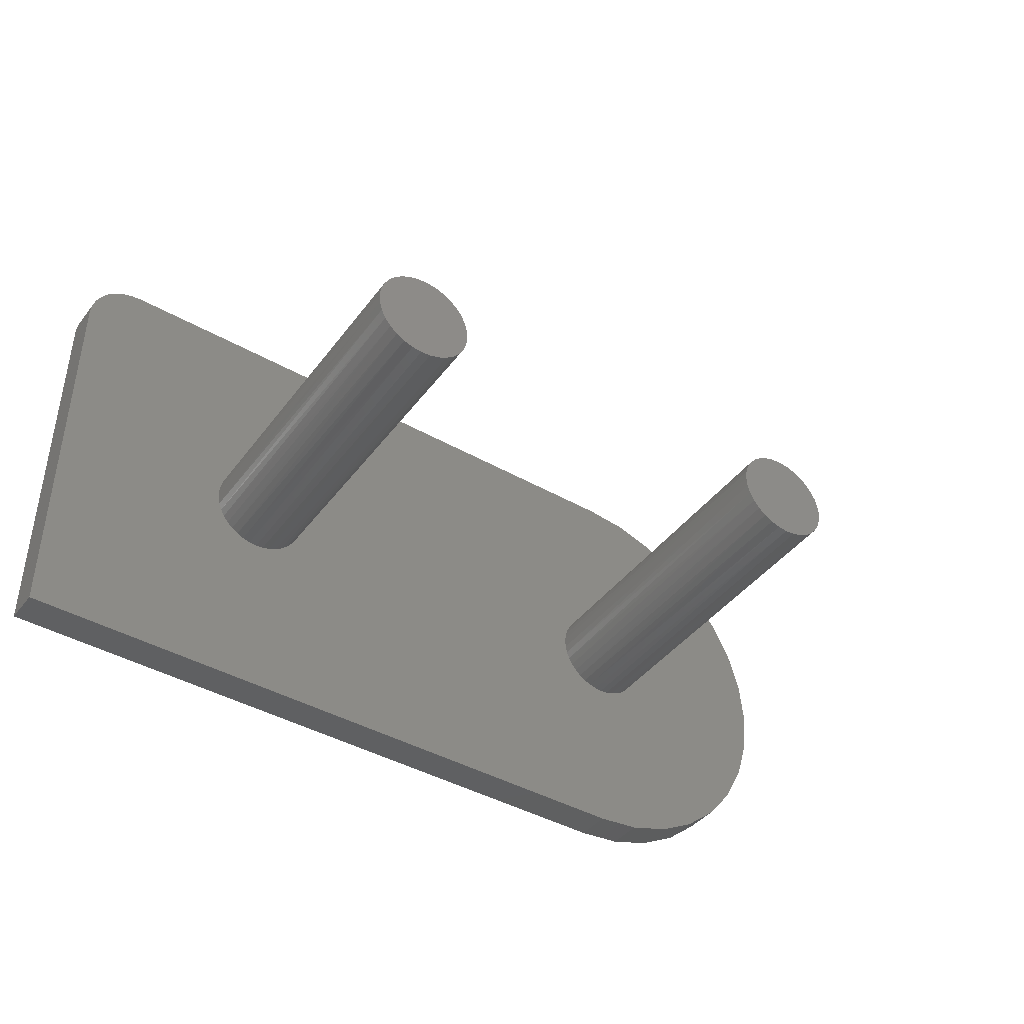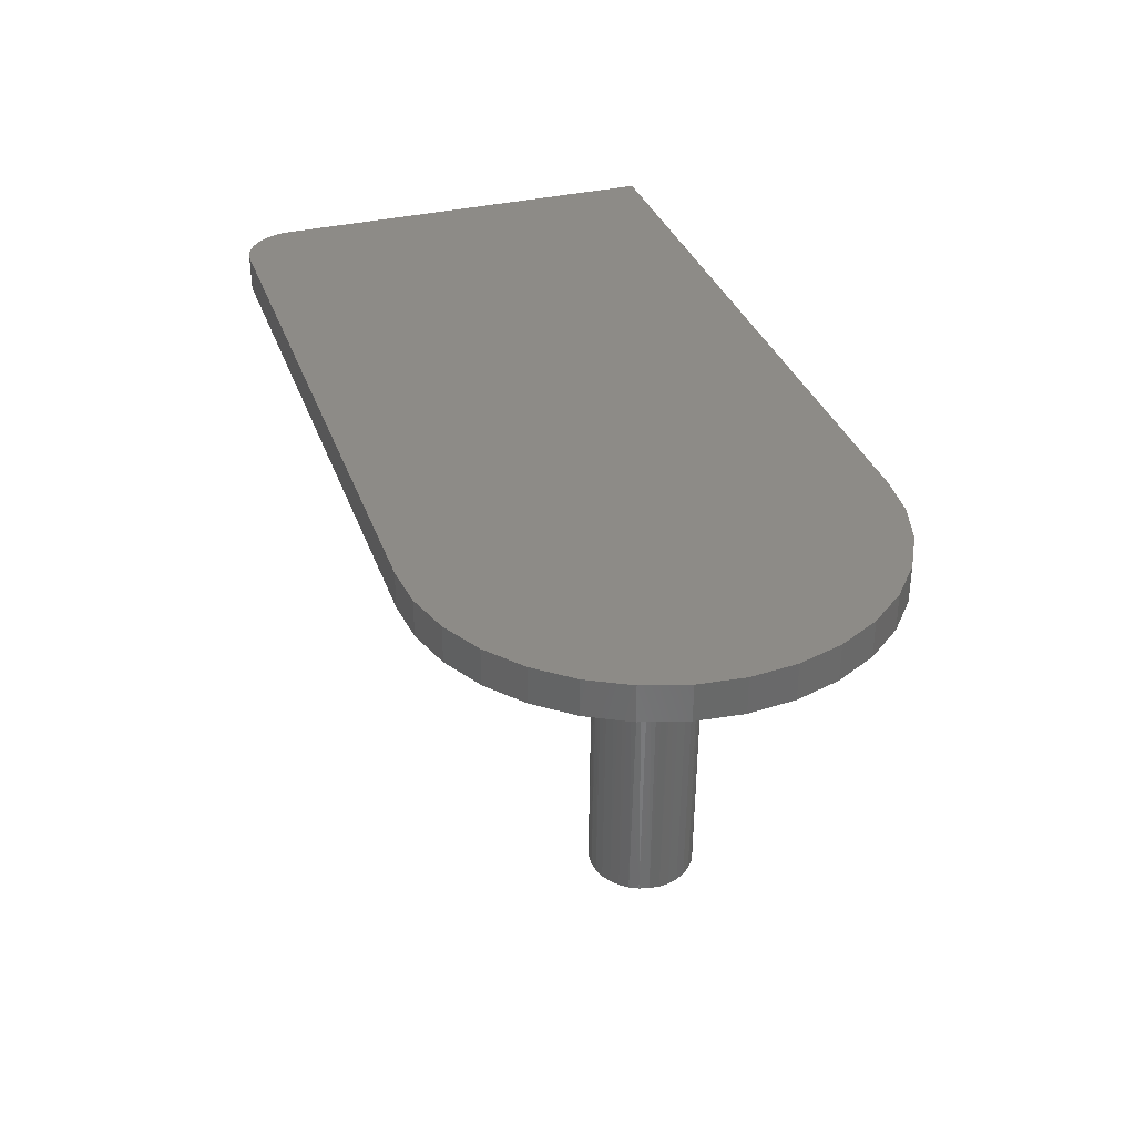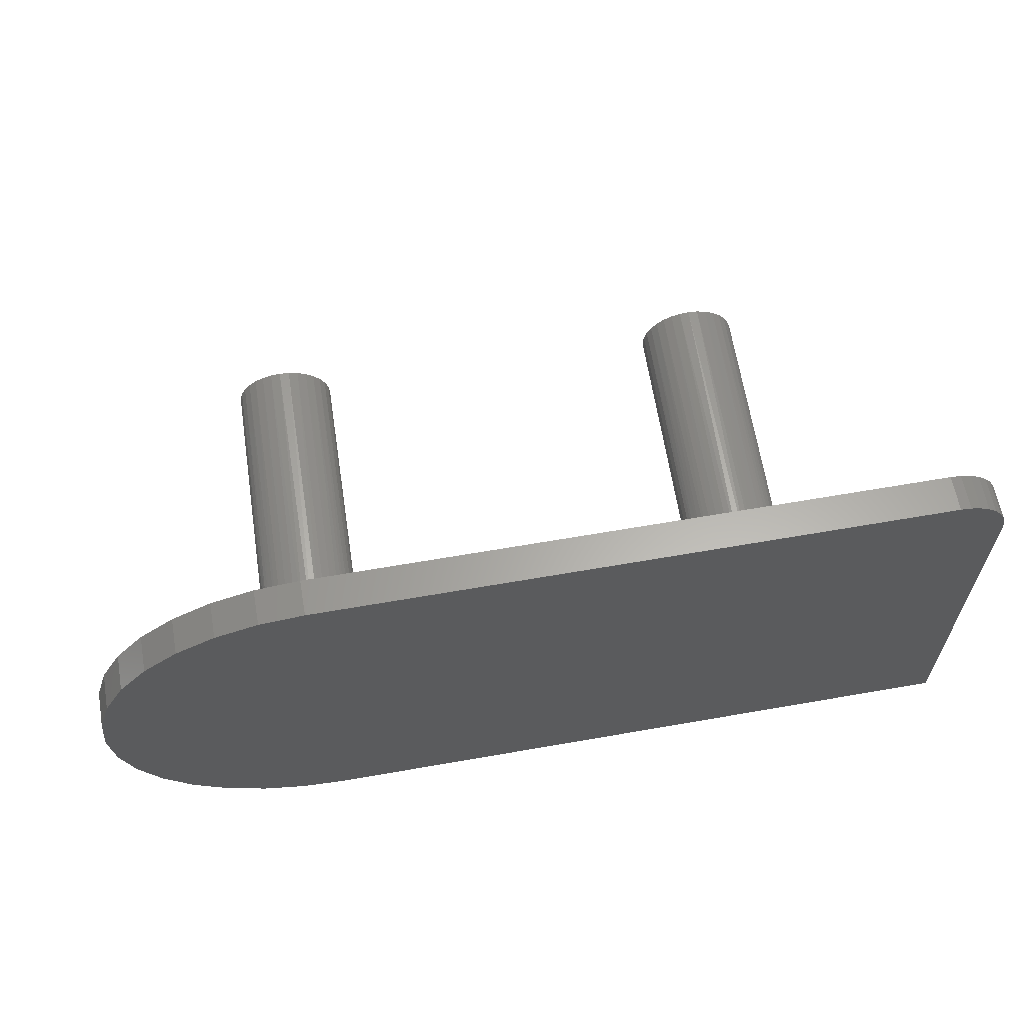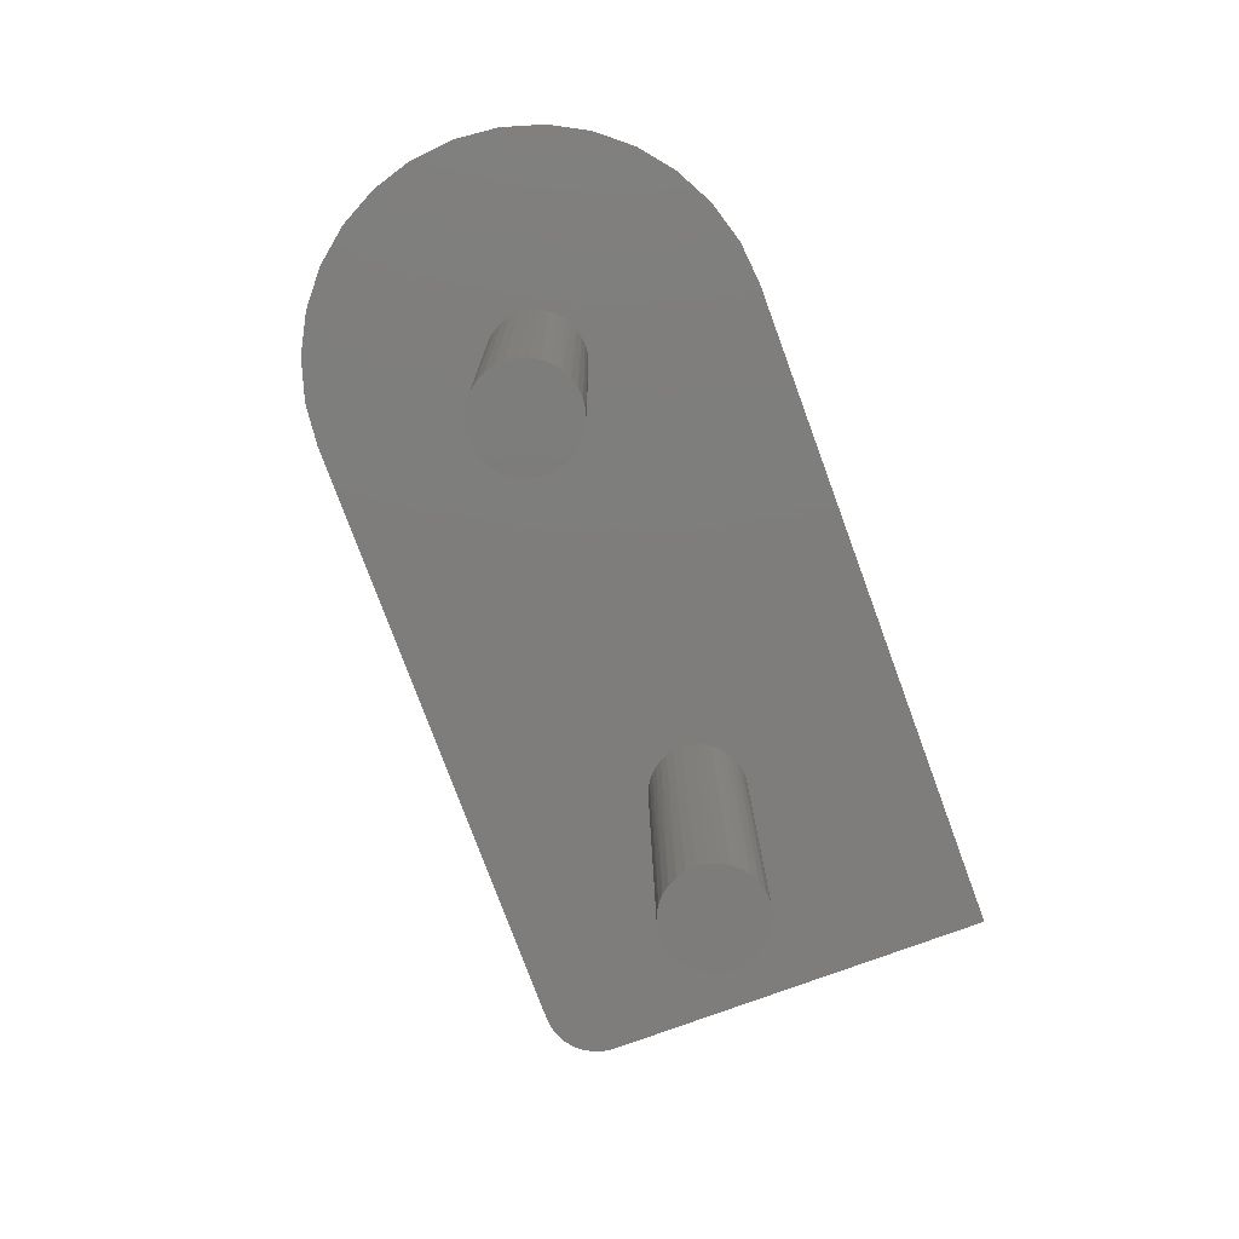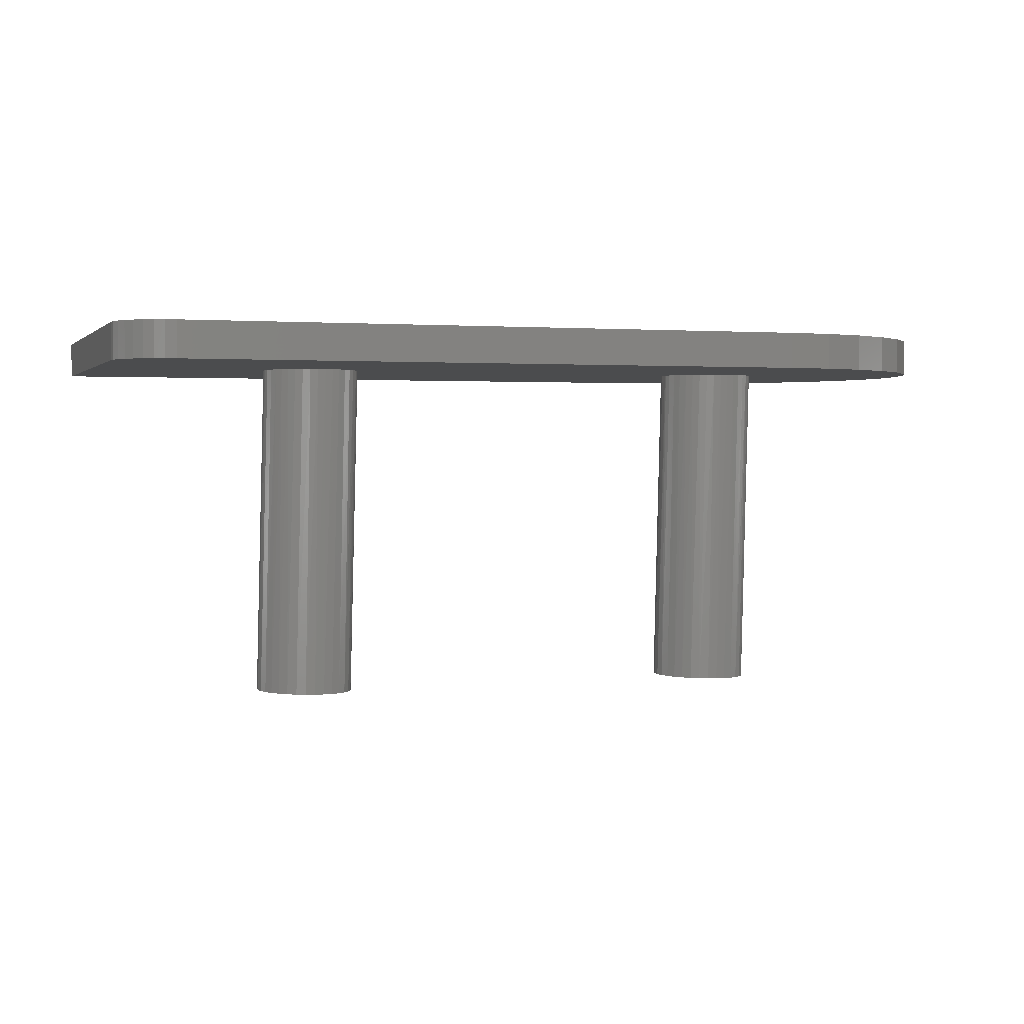
<metadata>
{"format":"stl","ext":"stl","renderer":"f3d","projection":"perspective","resolution":1024,"background":"white","views":[{"elev":-41.4,"azim":145.2,"up":"+Y"},{"elev":34.0,"azim":-108.1,"up":"+Z"},{"elev":62.5,"azim":-10.1,"up":"+Y"},{"elev":-77.2,"azim":-69.8,"up":"+Z"},{"elev":1.8,"azim":161.7,"up":"+Z"}]}
</metadata>
<code>
# stl→obj: 200 verts, 396 faces
v 0.1635 -1.595e-17 -0.3124
v 0.1564 -0.002791 -0.01562
v 0.1562 -1.595e-17 -0.01562
v 0.1646 -0.008448 -0.3124
v 0.2503 0.002131 -0.3103
v 0.2427 -0.004729 -0.01562
v 0.2497 -0.006358 -0.3103
v 0.2431 0.002131 -0.01562
v 0.158 -0.01102 -0.01562
v 0.1672 -0.01653 -0.3123
v 0.1604 -0.01753 -0.01562
v 0.1714 -0.02394 -0.3122
v 0.1735 -0.03359 -0.01562
v 0.1683 -0.02896 -0.01562
v 0.177 -0.03038 -0.3121
v 0.1837 -0.03562 -0.3119
v 0.1794 -0.03732 -0.01562
v 0.1913 -0.03945 -0.3117
v 0.1858 -0.04007 -0.01562
v 0.1995 -0.04172 -0.3115
v 0.2064 -0.04183 -0.01562
v 0.1995 -0.04235 -0.01562
v 0.208 -0.04234 -0.3113
v 0.2164 -0.0413 -0.3111
v 0.2132 -0.04021 -0.01562
v 0.2245 -0.03863 -0.3109
v 0.2196 -0.03752 -0.01562
v 0.2319 -0.03443 -0.3107
v 0.2255 -0.03384 -0.01562
v 0.2384 -0.02887 -0.3106
v 0.2387 -0.01793 -0.01562
v 0.2352 -0.02392 -0.01562
v 0.2436 -0.02216 -0.3104
v 0.2474 -0.01456 -0.3104
v 0.2413 -0.01144 -0.01562
v 0.1639 -0.02356 -0.01562
v 0.1925 -0.04176 -0.01562
v 0.2307 -0.02927 -0.01562
v 0.243 0.004392 -0.01562
v 0.2493 0.01058 -0.3103
v 0.1562 0.002131 -0.01562
v 0.1642 0.008489 -0.3124
v 0.2366 0.02391 -0.01562
v 0.2398 0.01772 -0.01562
v 0.2466 0.01866 -0.3104
v 0.2424 0.02607 -0.3105
v 0.2325 0.02952 -0.01562
v 0.2369 0.03251 -0.3106
v 0.2275 0.03439 -0.01562
v 0.2302 0.03775 -0.3108
v 0.2218 0.03841 -0.01562
v 0.2226 0.04158 -0.311
v 0.202 0.04442 -0.01562
v 0.2089 0.04349 -0.01562
v 0.2144 0.04385 -0.3112
v 0.2059 0.04447 -0.3114
v 0.1951 0.04424 -0.01562
v 0.1974 0.04343 -0.3116
v 0.1882 0.04295 -0.01562
v 0.1893 0.04076 -0.3118
v 0.1701 0.03289 -0.01562
v 0.1756 0.0372 -0.01562
v 0.1819 0.03657 -0.312
v 0.1755 0.03101 -0.3121
v 0.1654 0.02776 -0.01562
v 0.1703 0.0243 -0.3122
v 0.1616 0.02195 -0.01562
v 0.1664 0.01669 -0.3123
v 0.1587 0.0156 -0.01562
v 0.157 0.008965 -0.01562
v 0.2419 0.01109 -0.01562
v 0.2156 0.04147 -0.01562
v 0.1817 0.04058 -0.01562
v -0.1555 0.004392 -0.01562
v -0.1553 0.002131 -0.01562
v -0.1895 0.04349 -0.01562
v -0.1829 0.04147 -0.01562
v -0.1766 0.03841 -0.01562
v -0.1709 0.03439 -0.01562
v -0.166 0.02952 -0.01562
v -0.1618 0.02391 -0.01562
v -0.1587 0.01772 -0.01562
v -0.1565 0.01109 -0.01562
v -0.1557 -0.004729 -0.01562
v -0.1572 -0.01144 -0.01562
v -0.1597 -0.01793 -0.01562
v -0.1632 -0.02392 -0.01562
v -0.1677 -0.02927 -0.01562
v -0.1729 -0.03384 -0.01562
v -0.1788 -0.03752 -0.01562
v -0.1853 -0.04021 -0.01562
v -0.192 -0.04183 -0.01562
v 0.3516 0.1984 -0.01562
v 0.3607 0.1975 -0.01562
v 0.3695 0.1949 -0.01562
v -0.1953 0.1984 -0.01562
v -0.1953 -0.1953 -0.01562
v -0.2337 -0.1915 -0.01562
v -0.199 -0.04235 -0.01562
v 0.3984 -0.1953 -0.01562
v -0.1964 0.04442 -0.01562
v -0.2034 0.04424 -0.01562
v -0.2337 0.1947 -0.01562
v -0.2102 0.04295 -0.01562
v -0.3772 0.0769 -0.01562
v -0.359 0.1109 -0.01562
v -0.3345 0.1408 -0.01562
v -0.3047 0.1653 -0.01562
v -0.2707 0.1835 -0.01562
v 0.3984 0.1516 -0.01562
v 0.3776 0.1905 -0.01562
v 0.3847 0.1847 -0.01562
v 0.3905 0.1776 -0.01562
v 0.3949 0.1695 -0.01562
v 0.3975 0.1607 -0.01562
v -0.3884 0.03997 -0.01562
v -0.2168 0.04058 -0.01562
v -0.2229 0.0372 -0.01562
v -0.2283 0.03289 -0.01562
v -0.233 0.02776 -0.01562
v -0.2368 0.02195 -0.01562
v -0.2397 0.0156 -0.01562
v -0.2415 0.008965 -0.01562
v -0.3922 0.001563 -0.01562
v -0.3884 -0.03685 -0.01562
v -0.242 -0.002791 -0.01562
v -0.2405 -0.01102 -0.01562
v -0.238 -0.01753 -0.01562
v -0.2345 -0.02356 -0.01562
v -0.2301 -0.02896 -0.01562
v -0.2249 -0.03359 -0.01562
v -0.2191 -0.03732 -0.01562
v -0.2422 0.002131 -0.01562
v -0.2422 -1.595e-17 -0.01562
v -0.2707 -0.1803 -0.01562
v -0.3047 -0.1621 -0.01562
v -0.3345 -0.1376 -0.01562
v -0.359 -0.1078 -0.01562
v -0.3772 -0.07378 -0.01562
v -0.2127 -0.04007 -0.01562
v -0.2059 -0.04176 -0.01562
v -0.2349 -1.595e-17 -0.3124
v -0.2339 -0.008448 -0.3124
v -0.1481 0.002131 -0.3103
v -0.1487 -0.006358 -0.3103
v -0.2312 -0.01653 -0.3123
v -0.227 -0.02394 -0.3122
v -0.2214 -0.03038 -0.3121
v -0.2147 -0.03562 -0.3119
v -0.2071 -0.03945 -0.3117
v -0.1989 -0.04172 -0.3115
v -0.1904 -0.04234 -0.3113
v -0.182 -0.0413 -0.3111
v -0.1739 -0.03863 -0.3109
v -0.1665 -0.03443 -0.3107
v -0.1601 -0.02887 -0.3106
v -0.1548 -0.02216 -0.3104
v -0.151 -0.01456 -0.3104
v -0.1492 0.01058 -0.3103
v -0.2343 0.008489 -0.3124
v -0.1518 0.01866 -0.3104
v -0.156 0.02607 -0.3105
v -0.1616 0.03251 -0.3106
v -0.1683 0.03775 -0.3108
v -0.1759 0.04158 -0.311
v -0.1841 0.04385 -0.3112
v -0.1926 0.04447 -0.3114
v -0.201 0.04343 -0.3116
v -0.2091 0.04076 -0.3118
v -0.2165 0.03657 -0.312
v -0.2229 0.03101 -0.3121
v -0.2282 0.0243 -0.3122
v -0.232 0.01669 -0.3123
v 0.3516 0.1984 0.01562
v -0.2337 0.1947 0.01562
v 0.3607 0.1975 0.01562
v -0.1953 0.1984 0.01562
v 0.3695 0.1949 0.01562
v 0.3776 0.1905 0.01562
v -0.2707 0.1835 0.01562
v 0.3847 0.1847 0.01562
v 0.3905 0.1776 0.01562
v -0.3047 0.1653 0.01562
v -0.3345 0.1408 0.01562
v 0.3984 0.1516 0.01562
v 0.3975 0.1607 0.01562
v 0.3949 0.1695 0.01562
v -0.359 0.1109 0.01562
v -0.3772 0.0769 0.01562
v -0.3884 0.03997 0.01562
v -0.3922 0.001563 0.01562
v -0.3884 -0.03685 0.01562
v -0.3772 -0.07378 0.01562
v -0.359 -0.1078 0.01562
v -0.3345 -0.1376 0.01562
v -0.3047 -0.1621 0.01562
v -0.2707 -0.1803 0.01562
v -0.2337 -0.1915 0.01562
v -0.1953 -0.1953 0.01562
v 0.3984 -0.1953 0.01562
f 1 2 3
f 1 4 2
f 5 6 7
f 5 8 6
f 2 4 9
f 9 4 10
f 9 10 11
f 11 10 12
f 13 14 15
f 15 16 13
f 13 16 17
f 17 16 18
f 17 18 19
f 19 18 20
f 21 22 23
f 23 24 21
f 25 21 24
f 24 26 25
f 25 26 27
f 27 26 28
f 27 28 29
f 29 28 30
f 31 32 33
f 33 34 31
f 31 34 35
f 35 34 7
f 35 7 6
f 15 14 12
f 12 14 36
f 12 36 11
f 23 22 20
f 20 22 37
f 20 37 19
f 33 32 30
f 30 32 38
f 30 38 29
f 5 39 8
f 5 40 39
f 1 41 42
f 1 3 41
f 43 44 45
f 45 46 43
f 47 43 46
f 46 48 47
f 47 48 49
f 49 48 50
f 49 50 51
f 51 50 52
f 53 54 55
f 55 56 53
f 57 53 56
f 56 58 57
f 57 58 59
f 59 58 60
f 61 62 63
f 63 64 61
f 65 61 64
f 64 66 65
f 65 66 67
f 67 66 68
f 67 68 69
f 69 68 42
f 69 42 70
f 41 70 42
f 45 44 40
f 40 44 71
f 40 71 39
f 55 54 52
f 52 54 72
f 52 72 51
f 63 62 60
f 60 62 73
f 60 73 59
f 74 70 75
f 70 41 75
f 57 59 76
f 77 76 59
f 73 77 59
f 78 77 73
f 62 78 73
f 79 78 62
f 61 79 62
f 80 79 61
f 65 80 61
f 81 80 65
f 67 81 65
f 82 81 67
f 69 82 67
f 83 82 69
f 70 83 69
f 74 83 70
f 84 2 9
f 85 84 9
f 86 85 9
f 11 86 9
f 87 86 11
f 36 87 11
f 88 87 36
f 14 88 36
f 89 88 14
f 13 89 14
f 90 89 13
f 17 90 13
f 91 90 17
f 19 91 17
f 92 91 19
f 37 92 19
f 3 2 84
f 3 84 75
f 3 75 41
f 93 94 95
f 93 95 53
f 93 53 57
f 93 57 96
f 97 98 99
f 97 99 92
f 97 92 37
f 97 37 22
f 97 22 100
f 96 57 76
f 96 76 101
f 96 101 102
f 96 102 103
f 102 104 105
f 102 105 106
f 102 106 107
f 102 107 108
f 102 108 109
f 102 109 103
f 110 100 32
f 110 32 31
f 110 31 35
f 110 35 6
f 110 6 8
f 110 8 39
f 110 39 71
f 110 71 44
f 110 44 43
f 110 43 47
f 110 47 49
f 110 49 51
f 110 51 72
f 110 72 54
f 110 54 53
f 110 53 95
f 110 95 111
f 110 111 112
f 110 112 113
f 110 113 114
f 110 114 115
f 116 105 104
f 116 104 117
f 116 117 118
f 116 118 119
f 116 119 120
f 116 120 121
f 116 121 122
f 116 122 123
f 116 123 124
f 125 126 127
f 125 127 128
f 125 128 129
f 125 129 130
f 125 130 131
f 125 131 132
f 124 123 133
f 124 133 134
f 124 134 126
f 124 126 125
f 99 98 135
f 99 135 136
f 99 136 137
f 99 137 138
f 99 138 139
f 139 125 132
f 139 132 140
f 139 140 141
f 139 141 99
f 100 22 21
f 100 21 25
f 100 25 27
f 100 27 29
f 100 29 38
f 100 38 32
f 23 20 18
f 24 23 18
f 24 18 26
f 26 18 16
f 26 16 28
f 28 16 15
f 28 15 30
f 30 15 12
f 30 12 33
f 33 12 10
f 33 10 34
f 34 10 4
f 34 4 7
f 40 68 45
f 45 68 66
f 45 66 46
f 46 66 64
f 46 64 48
f 48 64 63
f 48 63 50
f 50 63 60
f 50 60 52
f 52 60 58
f 52 58 56
f 52 56 55
f 7 4 5
f 5 4 1
f 5 1 40
f 40 1 42
f 40 42 68
f 142 126 134
f 142 143 126
f 144 84 145
f 144 75 84
f 126 143 127
f 127 143 146
f 127 146 128
f 128 146 147
f 131 130 148
f 148 149 131
f 131 149 132
f 132 149 150
f 132 150 140
f 140 150 151
f 92 99 152
f 152 153 92
f 91 92 153
f 153 154 91
f 91 154 90
f 90 154 155
f 90 155 89
f 89 155 156
f 86 87 157
f 157 158 86
f 86 158 85
f 85 158 145
f 85 145 84
f 148 130 147
f 147 130 129
f 147 129 128
f 152 99 151
f 151 99 141
f 151 141 140
f 157 87 156
f 156 87 88
f 156 88 89
f 144 74 75
f 144 159 74
f 142 133 160
f 142 134 133
f 81 82 161
f 161 162 81
f 80 81 162
f 162 163 80
f 80 163 79
f 79 163 164
f 79 164 78
f 78 164 165
f 101 76 166
f 166 167 101
f 102 101 167
f 167 168 102
f 102 168 104
f 104 168 169
f 119 118 170
f 170 171 119
f 120 119 171
f 171 172 120
f 120 172 121
f 121 172 173
f 121 173 122
f 122 173 160
f 122 160 123
f 133 123 160
f 161 82 159
f 159 82 83
f 159 83 74
f 166 76 165
f 165 76 77
f 165 77 78
f 170 118 169
f 169 118 117
f 169 117 104
f 152 151 150
f 153 152 150
f 153 150 154
f 154 150 149
f 154 149 155
f 155 149 148
f 155 148 156
f 156 148 147
f 156 147 157
f 157 147 146
f 157 146 158
f 158 146 143
f 158 143 145
f 159 173 161
f 161 173 172
f 161 172 162
f 162 172 171
f 162 171 163
f 163 171 170
f 163 170 164
f 164 170 169
f 164 169 165
f 165 169 168
f 165 168 167
f 165 167 166
f 145 143 144
f 144 143 142
f 144 142 159
f 159 142 160
f 159 160 173
f 174 175 176
f 174 177 175
f 176 175 178
f 179 178 175
f 175 180 179
f 180 181 179
f 182 181 180
f 183 184 185
f 183 185 186
f 183 186 187
f 183 187 182
f 183 182 180
f 185 184 188
f 185 188 189
f 185 189 190
f 185 190 191
f 185 191 192
f 185 192 193
f 185 193 194
f 185 194 195
f 185 195 196
f 185 196 197
f 185 197 198
f 185 198 199
f 185 199 200
f 174 93 177
f 177 93 96
f 200 100 185
f 185 100 110
f 93 174 94
f 94 174 176
f 94 176 95
f 95 176 178
f 95 178 111
f 111 178 179
f 111 179 112
f 112 179 181
f 112 181 113
f 113 181 182
f 113 182 114
f 114 182 187
f 114 187 115
f 115 187 186
f 115 186 110
f 110 186 185
f 97 199 98
f 98 199 198
f 98 198 135
f 135 198 197
f 135 197 136
f 136 197 196
f 136 196 137
f 137 196 195
f 137 195 138
f 138 195 194
f 138 194 139
f 139 194 193
f 139 193 125
f 125 193 192
f 125 192 124
f 124 192 191
f 124 191 116
f 116 191 190
f 116 190 105
f 105 190 189
f 105 189 106
f 106 189 188
f 106 188 107
f 107 188 184
f 107 184 108
f 108 184 183
f 108 183 109
f 109 183 180
f 109 180 103
f 103 180 175
f 103 175 96
f 96 175 177
f 199 97 200
f 200 97 100

</code>
